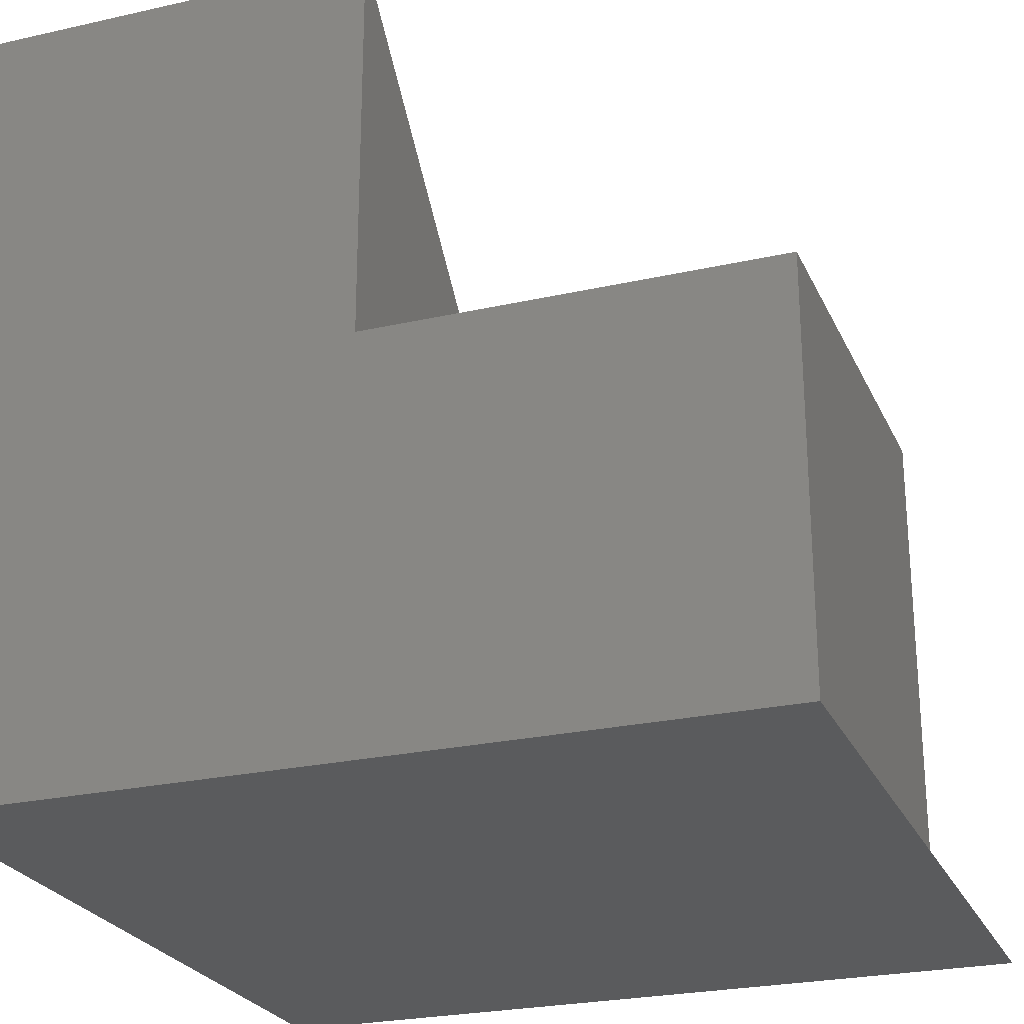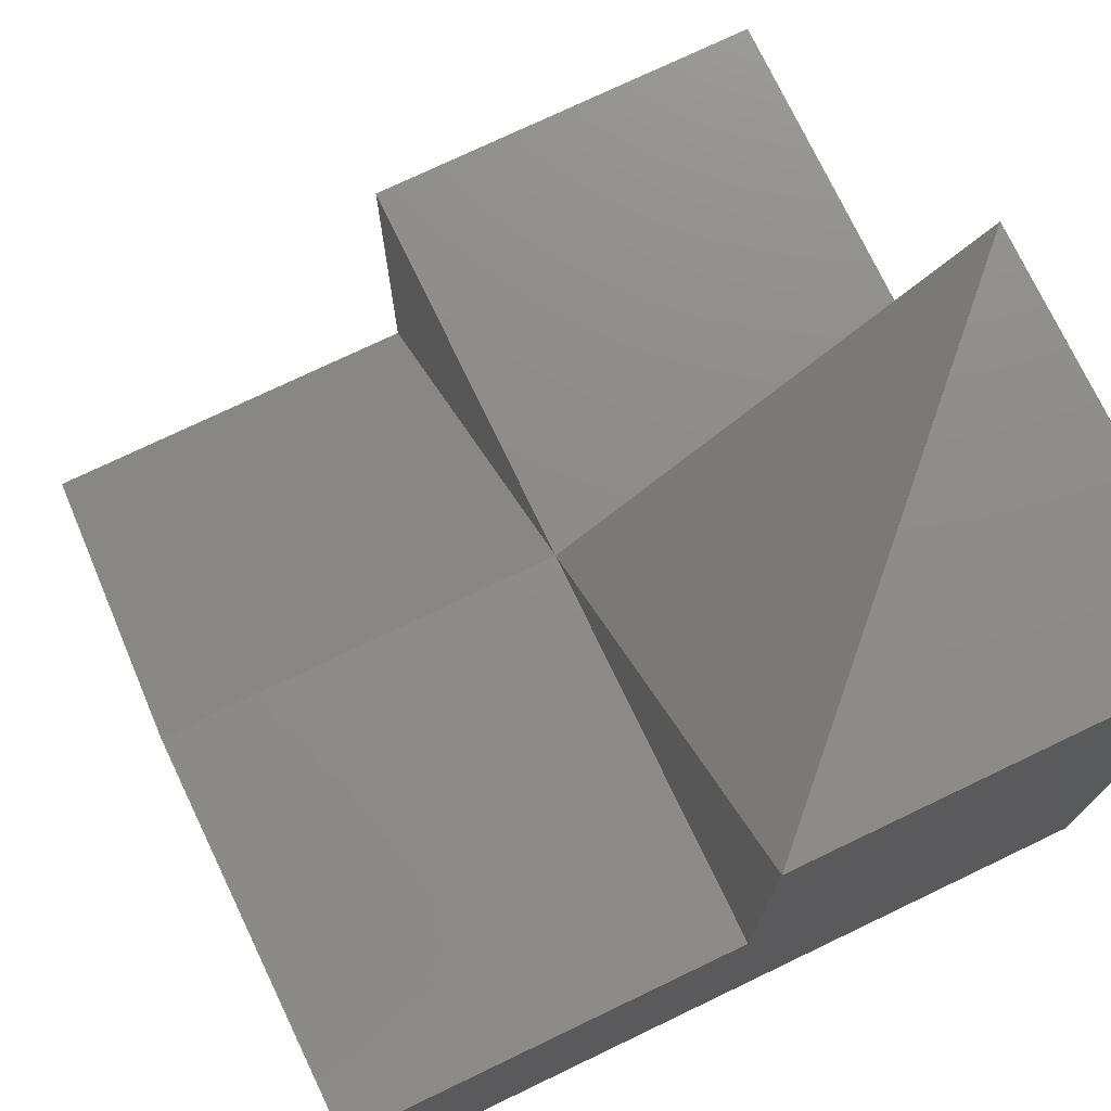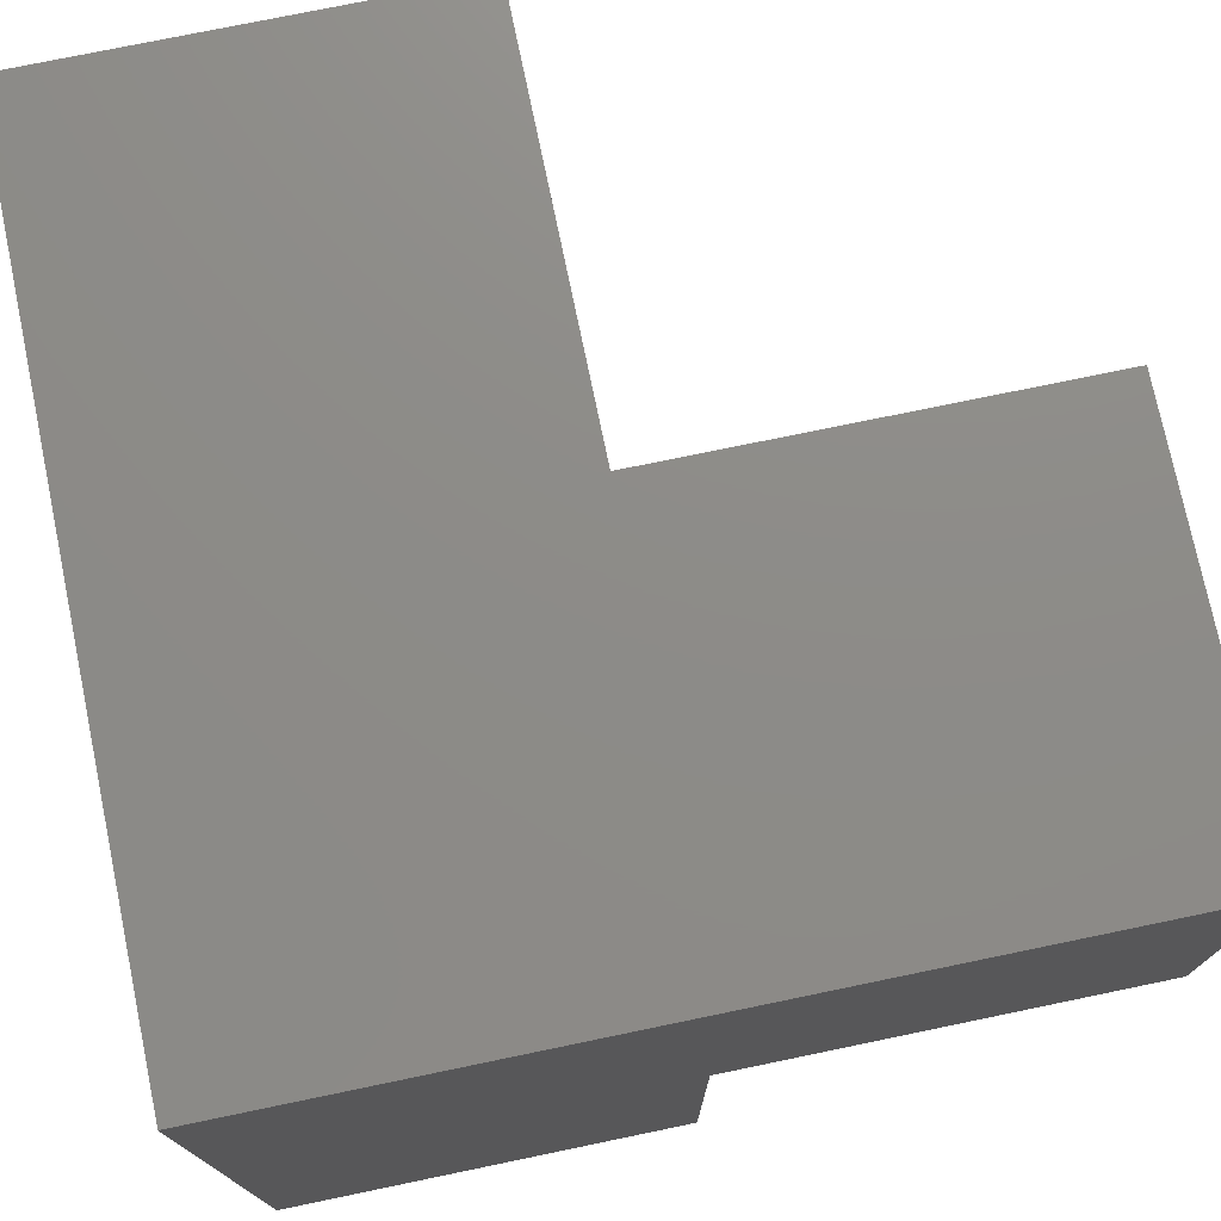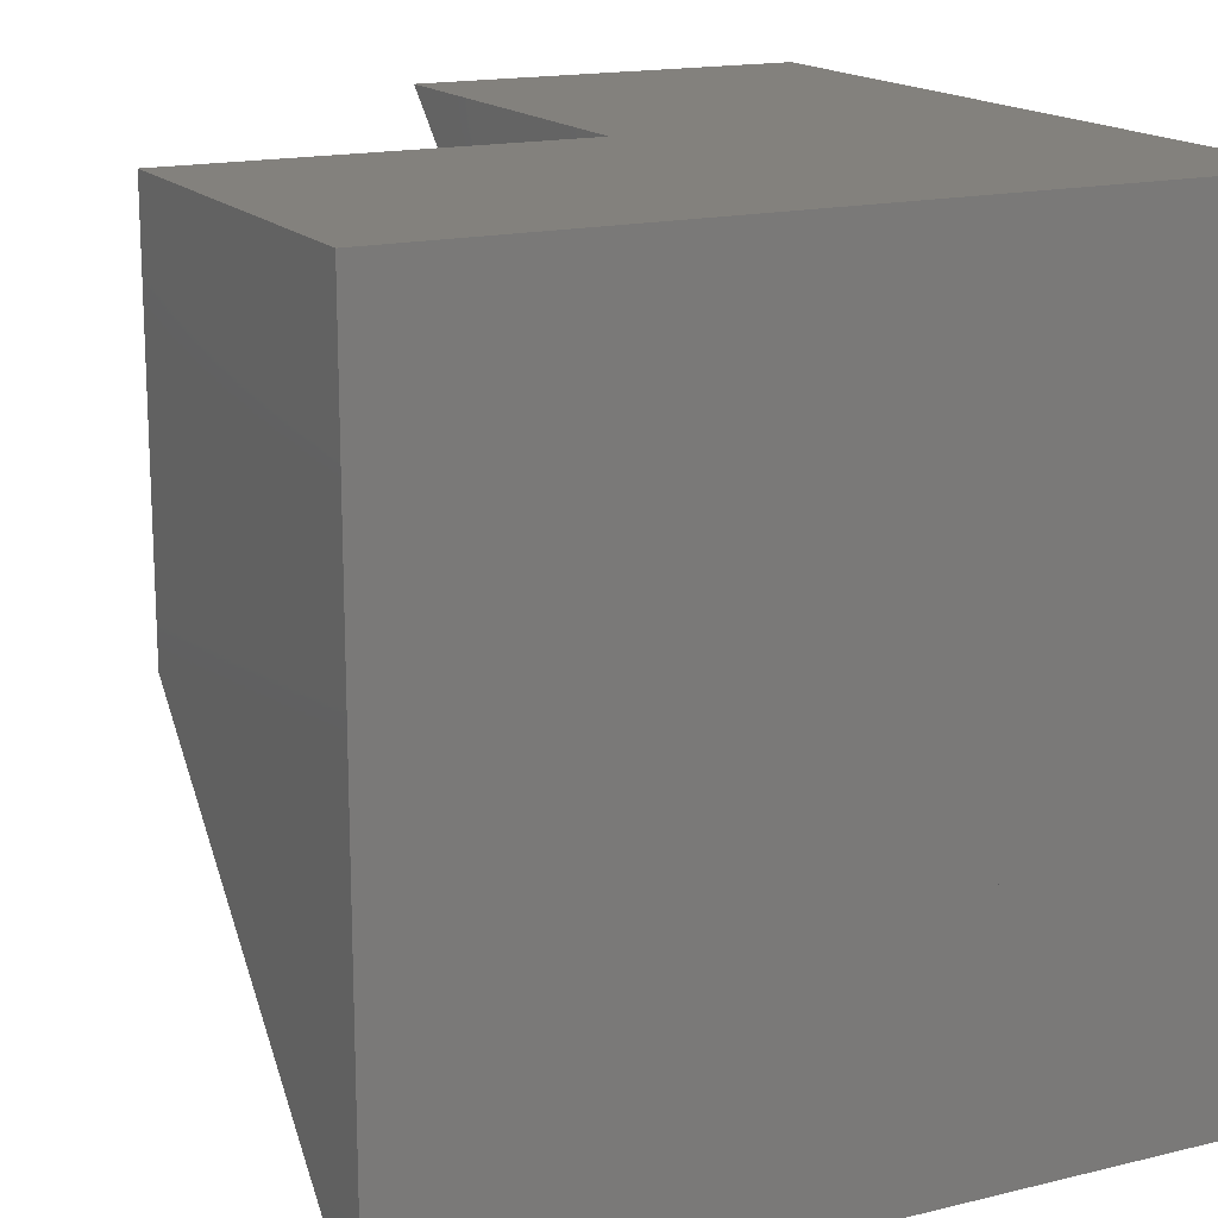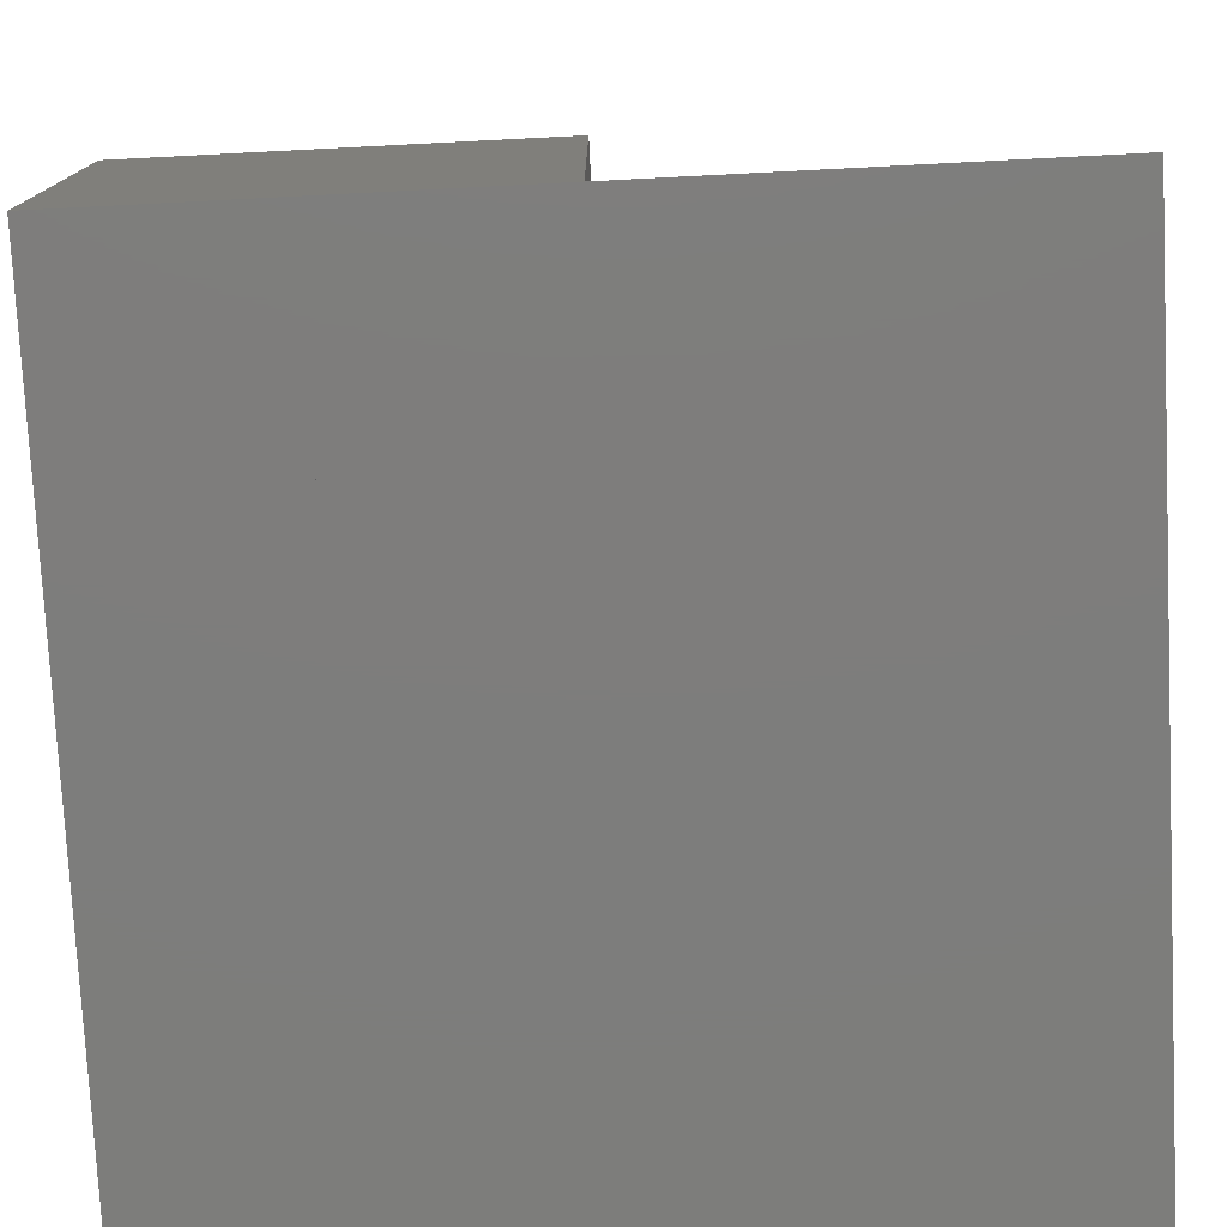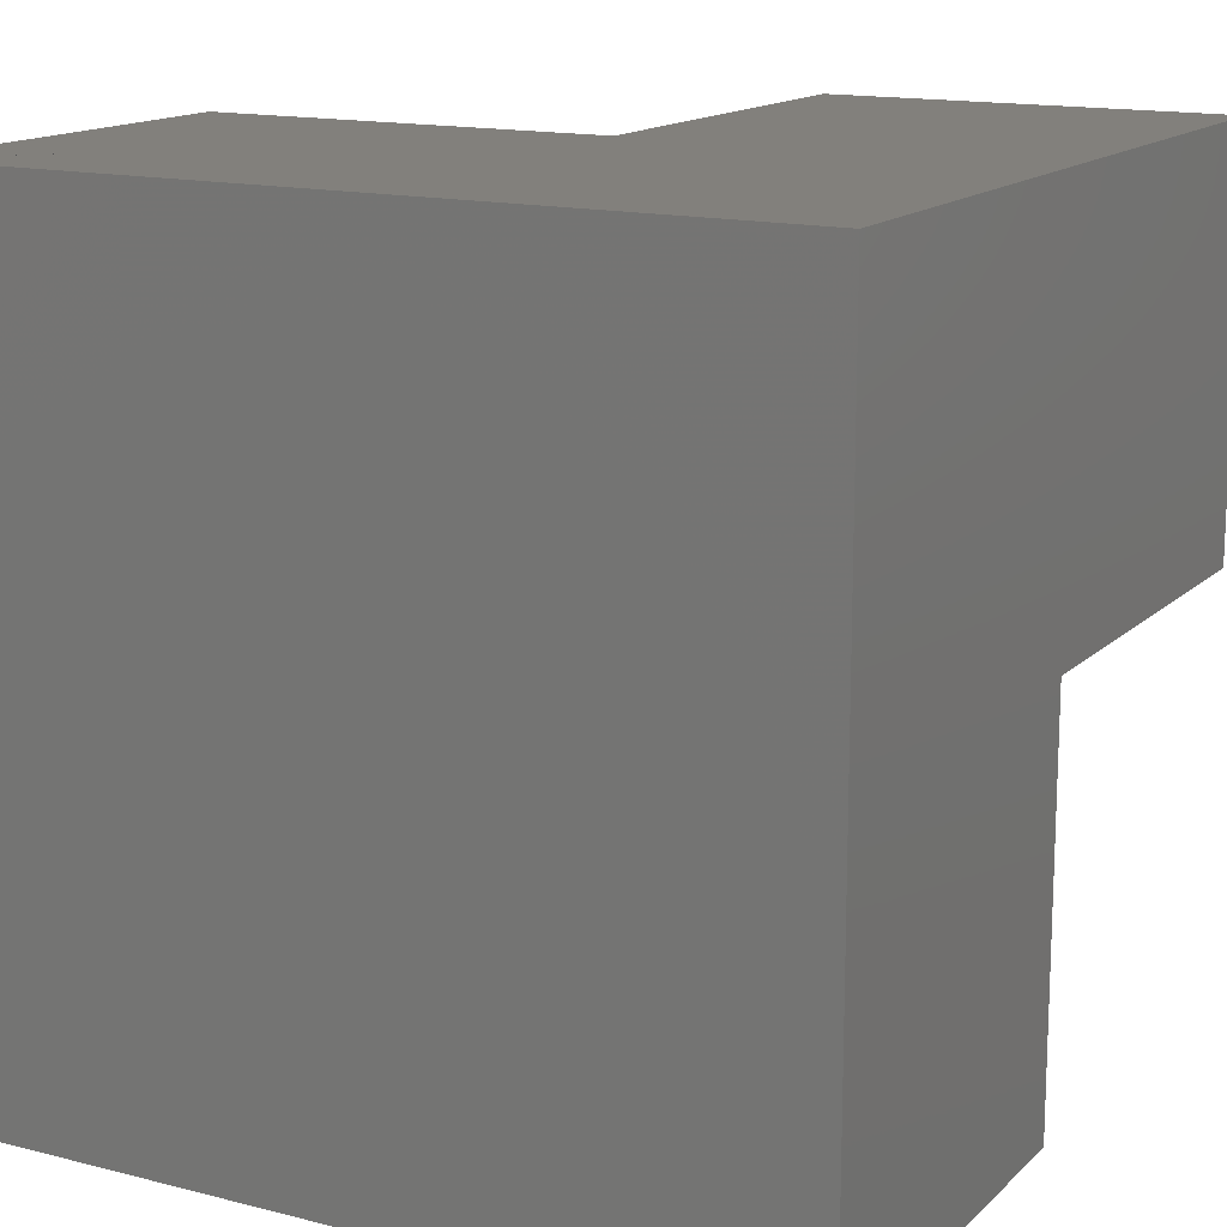
<metadata>
{"format":"stl","ext":"stl","renderer":"f3d","projection":"perspective","resolution":1024,"background":"white","views":[{"elev":-25.0,"azim":-69.8,"up":"+Z"},{"elev":74.9,"azim":154.4,"up":"+Z"},{"elev":75.4,"azim":-101.7,"up":"+Y"},{"elev":16.2,"azim":153.3,"up":"+Y"},{"elev":-76.9,"azim":2.9,"up":"+Z"},{"elev":14.8,"azim":-151.3,"up":"+Y"}]}
</metadata>
<code>
# stl→obj: 17 verts, 30 faces
v 0 20 40
v 0 20 20
v 20 20 20
v 0 40 40
v 0 0 0
v 0 0 20
v 0 40 0
v 20 0 20
v 20 40 40
v 40 20 0
v 40 20 20
v 40 0 0
v 40 40 0
v 40 40 20
v 20 40 20
v 20 0 0
v 20 20 0
f 1 2 3
f 4 2 1
f 2 5 6
f 5 2 7
f 7 2 4
f 8 2 6
f 2 8 3
f 9 1 3
f 9 4 1
f 10 11 12
f 11 10 13
f 11 13 14
f 11 15 3
f 15 11 14
f 8 5 16
f 5 8 6
f 10 16 17
f 16 10 12
f 9 3 15
f 4 13 7
f 13 4 15
f 15 4 9
f 14 13 15
f 13 5 7
f 5 13 17
f 17 13 10
f 16 5 17
f 3 8 16
f 12 3 16
f 3 12 11

</code>
